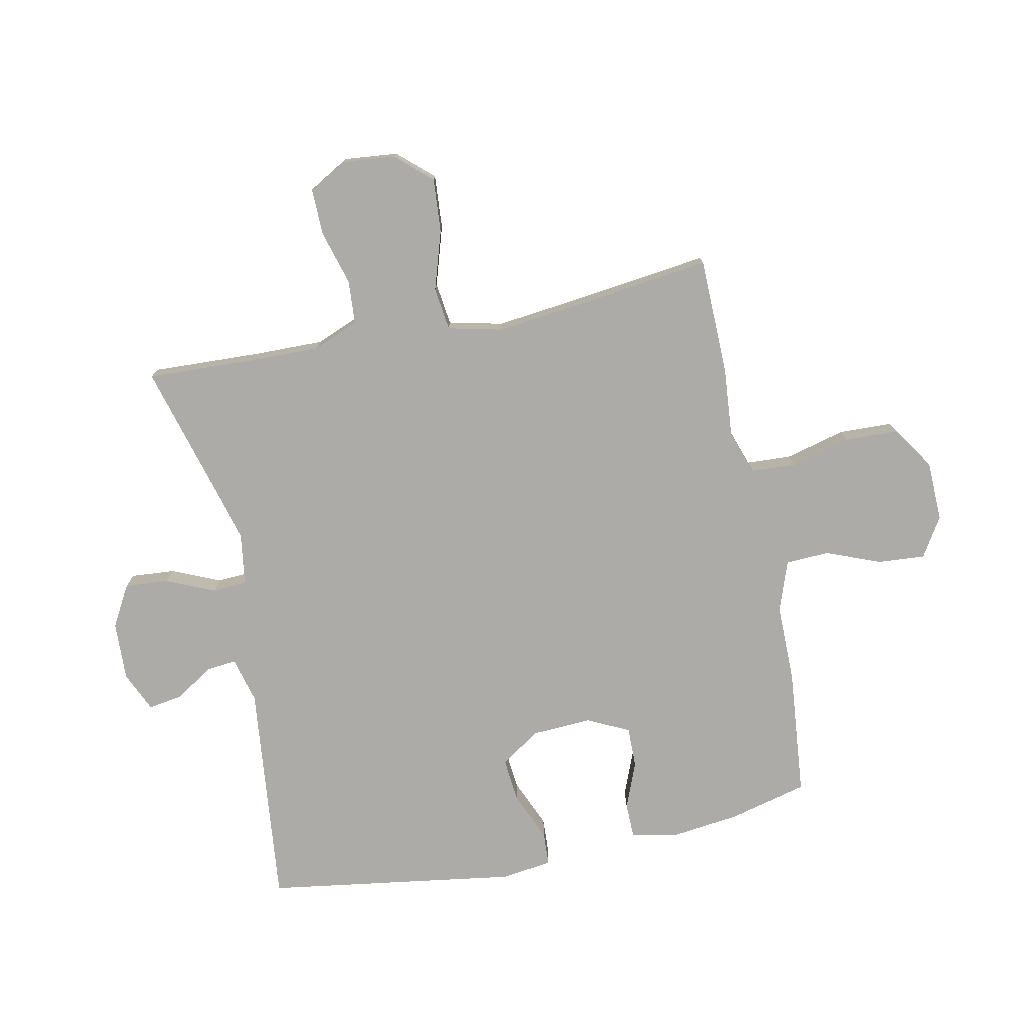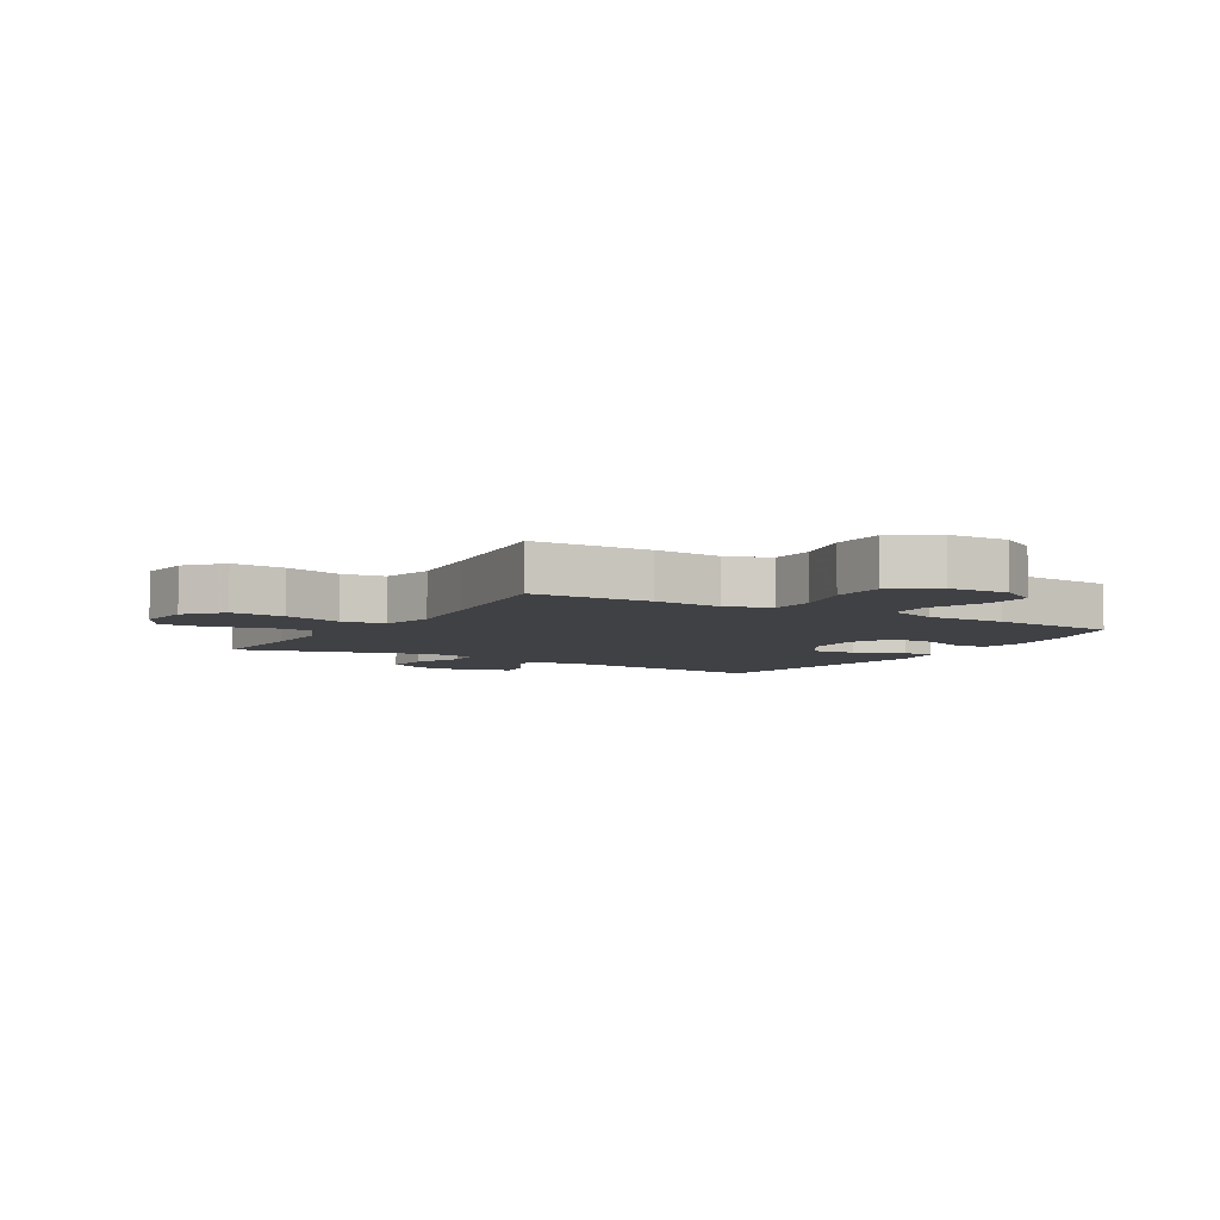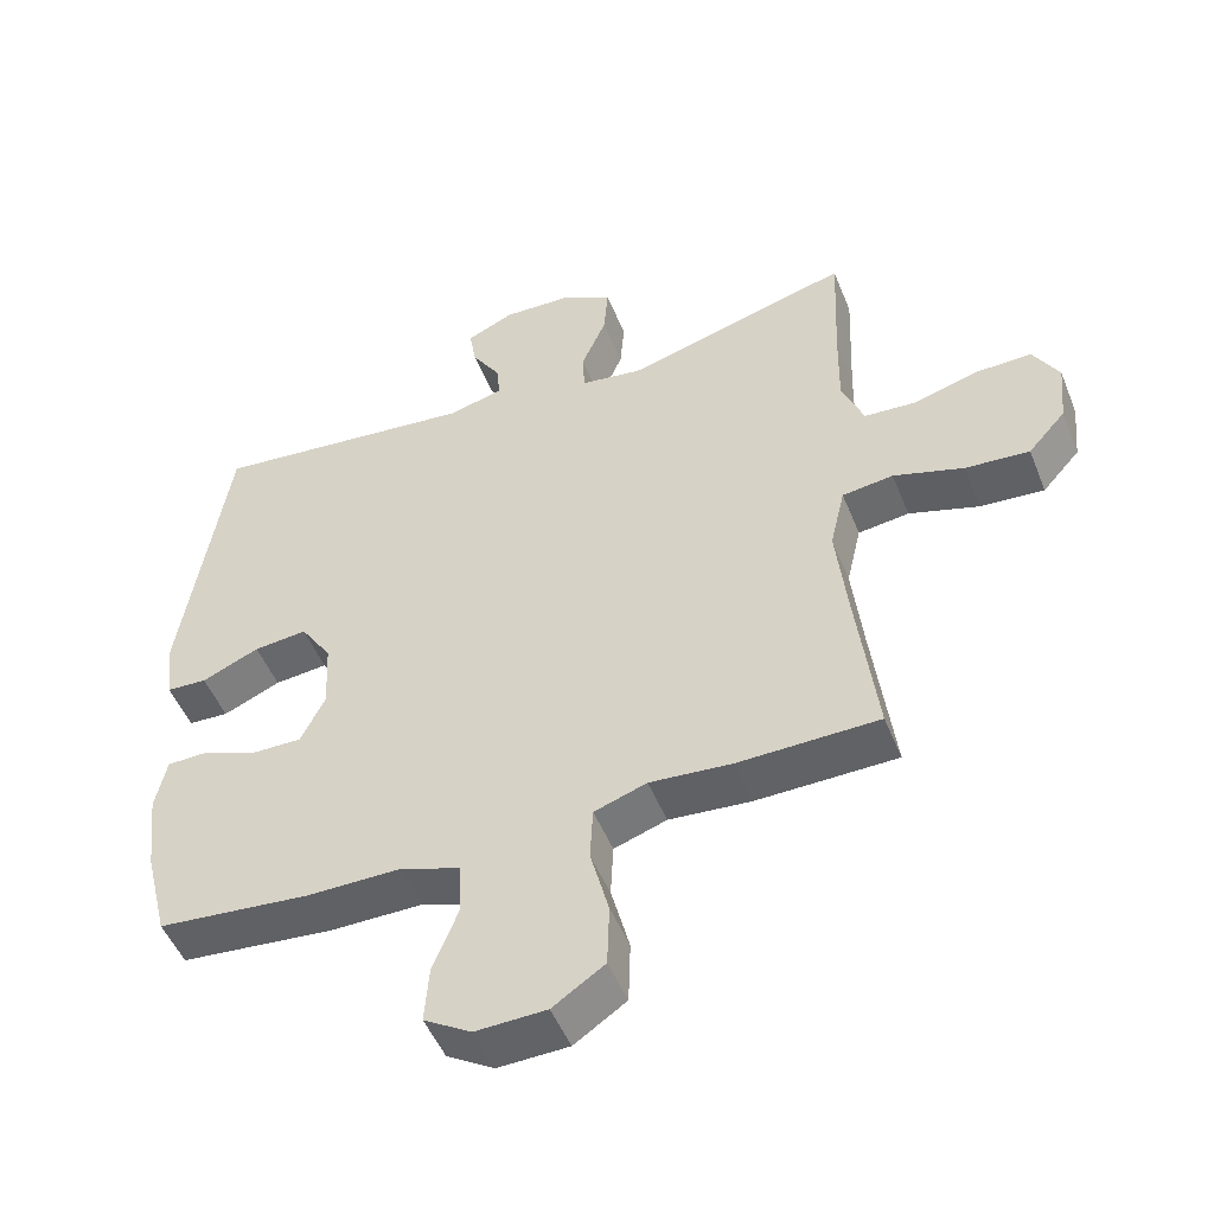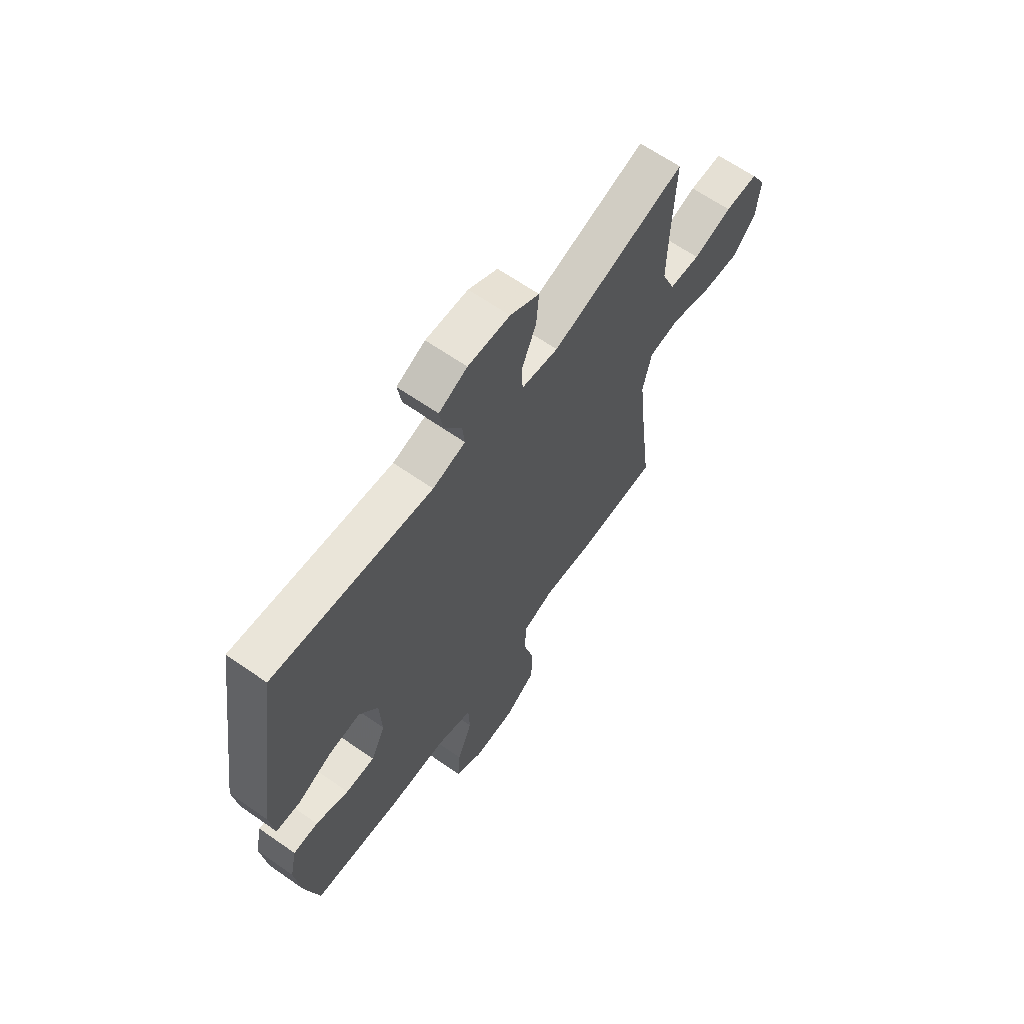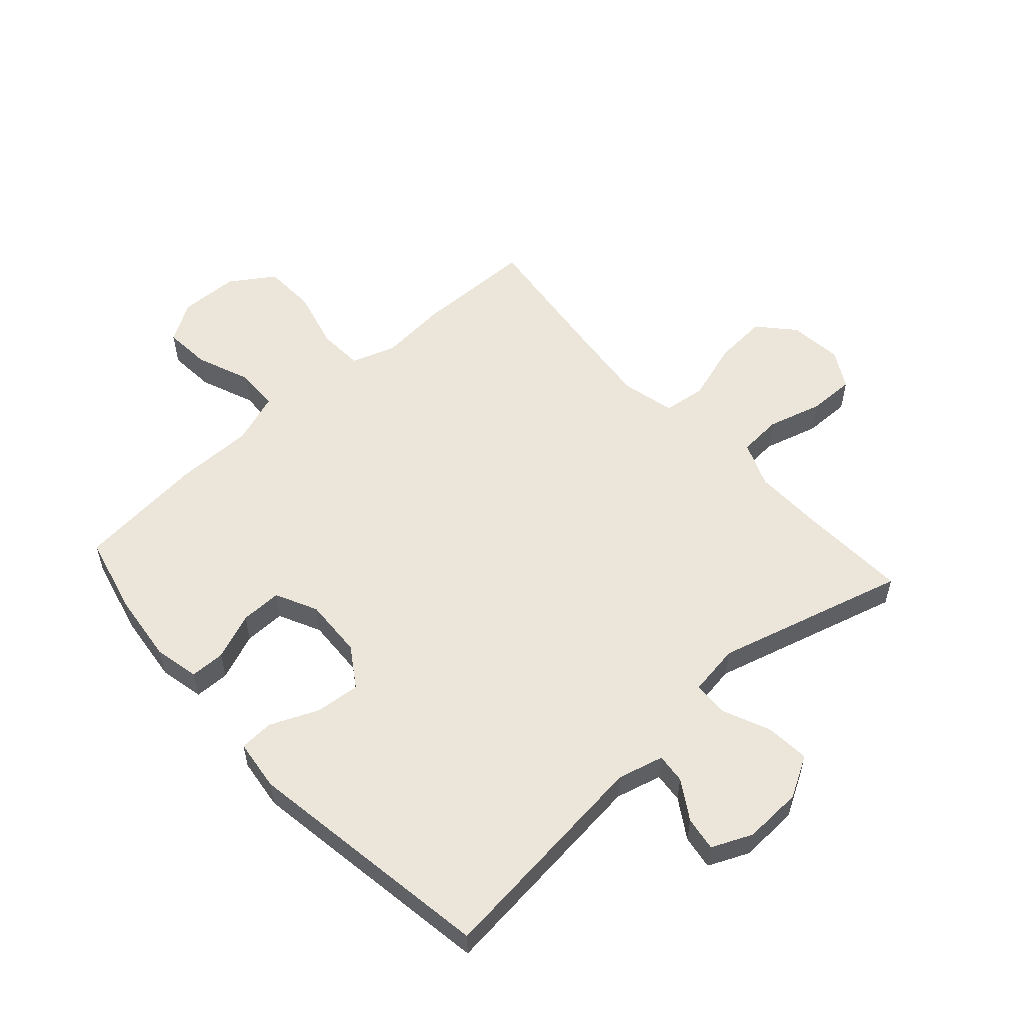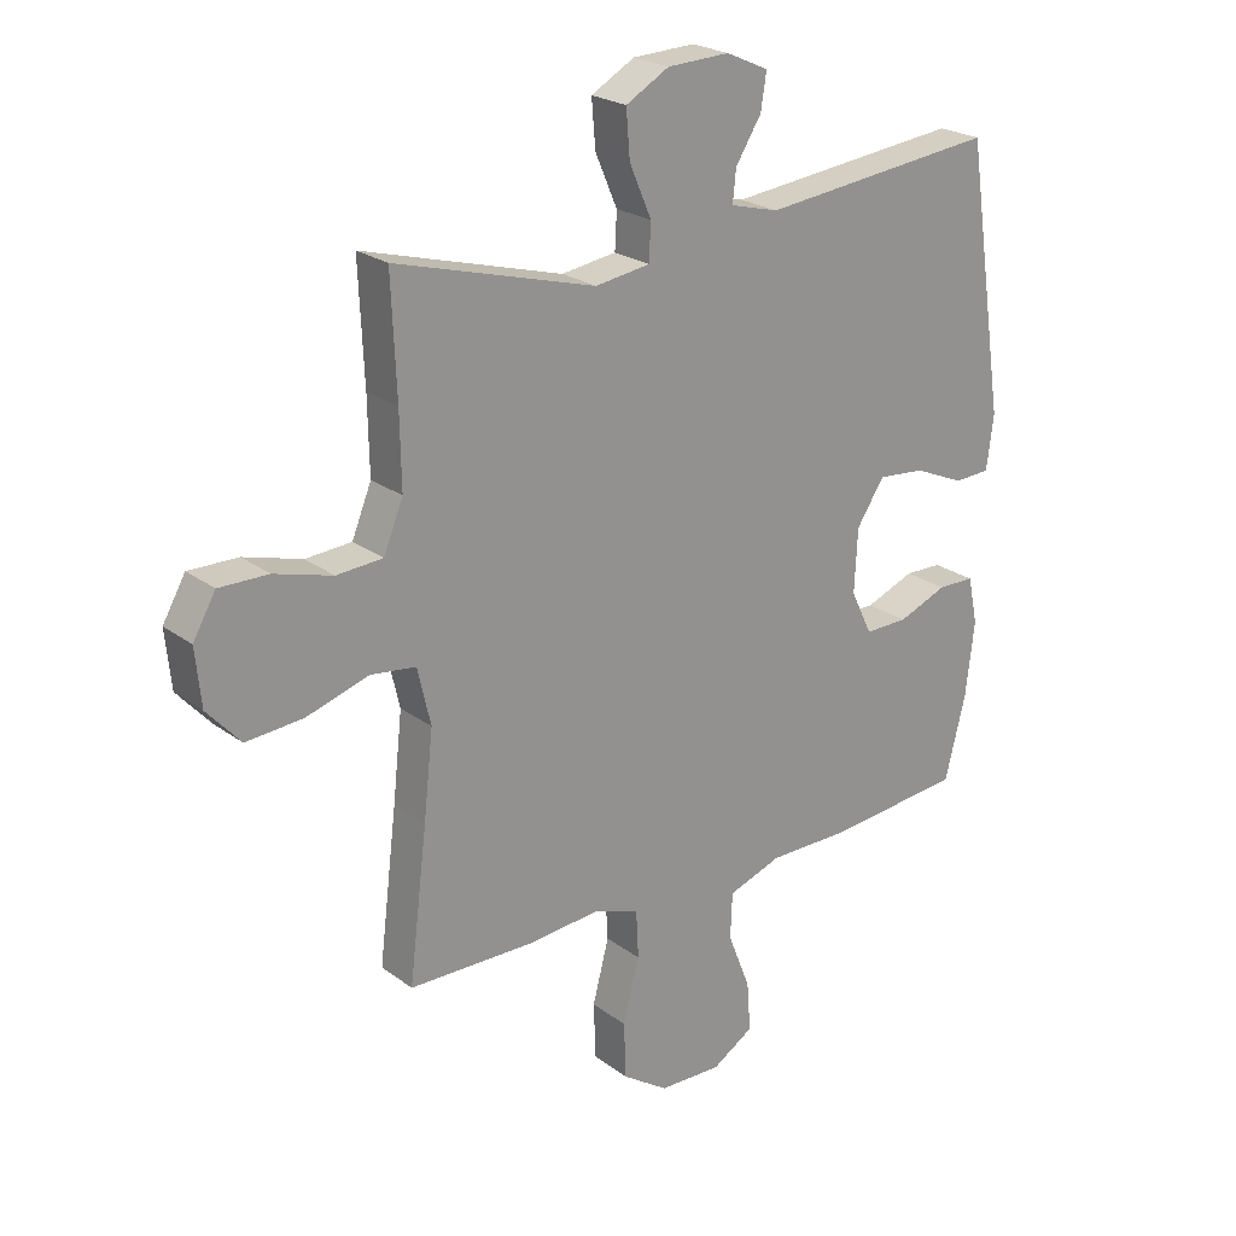
<metadata>
{"format":"obj","ext":"obj","renderer":"f3d","projection":"perspective","resolution":1024,"background":"white","views":[{"elev":-76.5,"azim":101.7,"up":"+Y"},{"elev":-5.8,"azim":149.3,"up":"+Y"},{"elev":-50.2,"azim":21.6,"up":"+Z"},{"elev":64.6,"azim":-54.9,"up":"+Z"},{"elev":55.6,"azim":-42.1,"up":"+Y"},{"elev":23.1,"azim":141.1,"up":"+Z"}]}
</metadata>
<code>
v -0.5 0.07 0.5
v -0.124 0.07 0.459
v -0.047 0.07 0.479
v -0.052 0.07 0.529
v -0.093 0.07 0.594
v -0.102 0.07 0.651
v -0.035 0.07 0.681
v 0.064 0.07 0.677
v 0.133 0.07 0.638
v 0.127 0.07 0.564
v 0.092 0.07 0.483
v 0.095 0.07 0.425
v 0.182 0.07 0.412
v 0.5 0.07 0.5
v 0.492 0.07 0.317
v 0.49 0.07 0.2
v 0.521 0.07 0.124
v 0.594 0.07 0.119
v 0.686 0.07 0.145
v 0.764 0.07 0.146
v 0.8 0.07 0.083
v 0.791 0.07 -0.007
v 0.738 0.07 -0.066
v 0.648 0.07 -0.059
v 0.549 0.07 -0.028
v 0.477 0.07 -0.037
v 0.456 0.07 -0.127
v 0.471 0.07 -0.263
v 0.5 0.07 -0.5
v 0.302 0.07 -0.503
v 0.187 0.07 -0.493
v 0.113 0.07 -0.518
v 0.109 0.07 -0.594
v 0.135 0.07 -0.694
v 0.132 0.07 -0.783
v 0.059 0.07 -0.832
v -0.041 0.07 -0.835
v -0.107 0.07 -0.794
v -0.101 0.07 -0.715
v -0.065 0.07 -0.624
v -0.068 0.07 -0.551
v -0.153 0.07 -0.521
v -0.285 0.07 -0.521
v -0.5 0.07 -0.5
v -0.533 0.07 -0.368
v -0.547 0.07 -0.25
v -0.531 0.07 -0.175
v -0.472 0.07 -0.174
v -0.394 0.07 -0.205
v -0.325 0.07 -0.206
v -0.291 0.07 -0.136
v -0.296 0.07 -0.036
v -0.34 0.07 0.031
v -0.415 0.07 0.024
v -0.496 0.07 -0.011
v -0.553 0.07 -0.008
v -0.564 0.07 0.078
v -0.5 0 0.5
v -0.124 0 0.459
v -0.047 0 0.479
v -0.052 0 0.529
v -0.093 0 0.594
v -0.102 0 0.651
v -0.035 0 0.681
v 0.064 0 0.677
v 0.133 0 0.638
v 0.127 0 0.564
v 0.092 0 0.483
v 0.095 0 0.425
v 0.182 0 0.412
v 0.5 0 0.5
v 0.492 0 0.317
v 0.49 0 0.2
v 0.521 0 0.124
v 0.594 0 0.119
v 0.686 0 0.145
v 0.764 0 0.146
v 0.8 0 0.083
v 0.791 0 -0.007
v 0.738 0 -0.066
v 0.648 0 -0.059
v 0.549 0 -0.028
v 0.477 0 -0.037
v 0.456 0 -0.127
v 0.471 0 -0.263
v 0.5 0 -0.5
v 0.302 0 -0.503
v 0.187 0 -0.493
v 0.113 0 -0.518
v 0.109 0 -0.594
v 0.135 0 -0.694
v 0.132 0 -0.783
v 0.059 0 -0.832
v -0.041 0 -0.835
v -0.107 0 -0.794
v -0.101 0 -0.715
v -0.065 0 -0.624
v -0.068 0 -0.551
v -0.153 0 -0.521
v -0.285 0 -0.521
v -0.5 0 -0.5
v -0.533 0 -0.368
v -0.547 0 -0.25
v -0.531 0 -0.175
v -0.472 0 -0.174
v -0.394 0 -0.205
v -0.325 0 -0.206
v -0.291 0 -0.136
v -0.296 0 -0.036
v -0.34 0 0.031
v -0.415 0 0.024
v -0.496 0 -0.011
v -0.553 0 -0.008
v -0.564 0 0.078
f 57 1 2
f 56 57 2
f 55 56 2
f 54 55 2
f 53 54 2 3
f 52 53 3
f 51 52 3
f 47 48 49
f 46 47 49
f 45 46 49
f 44 45 49
f 43 44 49
f 42 43 49
f 41 42 49 50
f 38 39 40
f 37 38 40
f 36 37 40
f 35 36 40
f 34 35 40
f 33 34 40
f 32 33 40 41
f 41 50 51
f 32 41 51
f 31 32 51
f 31 51 3
f 30 31 3
f 29 30 3
f 28 29 3
f 23 24 25
f 22 23 25
f 21 22 25
f 20 21 25
f 19 20 25
f 18 19 25
f 17 18 25 26
f 16 17 26
f 15 16 26 27
f 13 14 15 27
f 9 10 11
f 8 9 11
f 7 8 11
f 6 7 11
f 5 6 11
f 4 5 11
f 4 11 12
f 3 4 12
f 28 3 12
f 12 13 27 28
f 59 58 114
f 59 114 113
f 59 113 112
f 59 112 111
f 60 59 111 110
f 60 110 109
f 60 109 108
f 106 105 104
f 106 104 103
f 106 103 102
f 106 102 101
f 106 101 100
f 106 100 99
f 107 106 99 98
f 97 96 95
f 97 95 94
f 97 94 93
f 97 93 92
f 97 92 91
f 97 91 90
f 98 97 90 89
f 108 107 98
f 108 98 89
f 108 89 88
f 60 108 88
f 60 88 87
f 60 87 86
f 60 86 85
f 82 81 80
f 82 80 79
f 82 79 78
f 82 78 77
f 82 77 76
f 82 76 75
f 83 82 75 74
f 83 74 73
f 84 83 73 72
f 84 72 71 70
f 68 67 66
f 68 66 65
f 68 65 64
f 68 64 63
f 68 63 62
f 68 62 61
f 69 68 61
f 69 61 60
f 69 60 85
f 85 84 70 69
f 1 58 59 2
f 2 59 60 3
f 3 60 61 4
f 4 61 62 5
f 5 62 63 6
f 6 63 64 7
f 7 64 65 8
f 8 65 66 9
f 9 66 67 10
f 10 67 68 11
f 11 68 69 12
f 12 69 70 13
f 13 70 71 14
f 14 71 72 15
f 15 72 73 16
f 16 73 74 17
f 17 74 75 18
f 18 75 76 19
f 19 76 77 20
f 20 77 78 21
f 21 78 79 22
f 22 79 80 23
f 23 80 81 24
f 24 81 82 25
f 25 82 83 26
f 26 83 84 27
f 27 84 85 28
f 28 85 86 29
f 29 86 87 30
f 30 87 88 31
f 31 88 89 32
f 32 89 90 33
f 33 90 91 34
f 34 91 92 35
f 35 92 93 36
f 36 93 94 37
f 37 94 95 38
f 38 95 96 39
f 39 96 97 40
f 40 97 98 41
f 41 98 99 42
f 42 99 100 43
f 43 100 101 44
f 44 101 102 45
f 45 102 103 46
f 46 103 104 47
f 47 104 105 48
f 48 105 106 49
f 49 106 107 50
f 50 107 108 51
f 51 108 109 52
f 52 109 110 53
f 53 110 111 54
f 54 111 112 55
f 55 112 113 56
f 56 113 114 57
f 57 114 58 1

</code>
